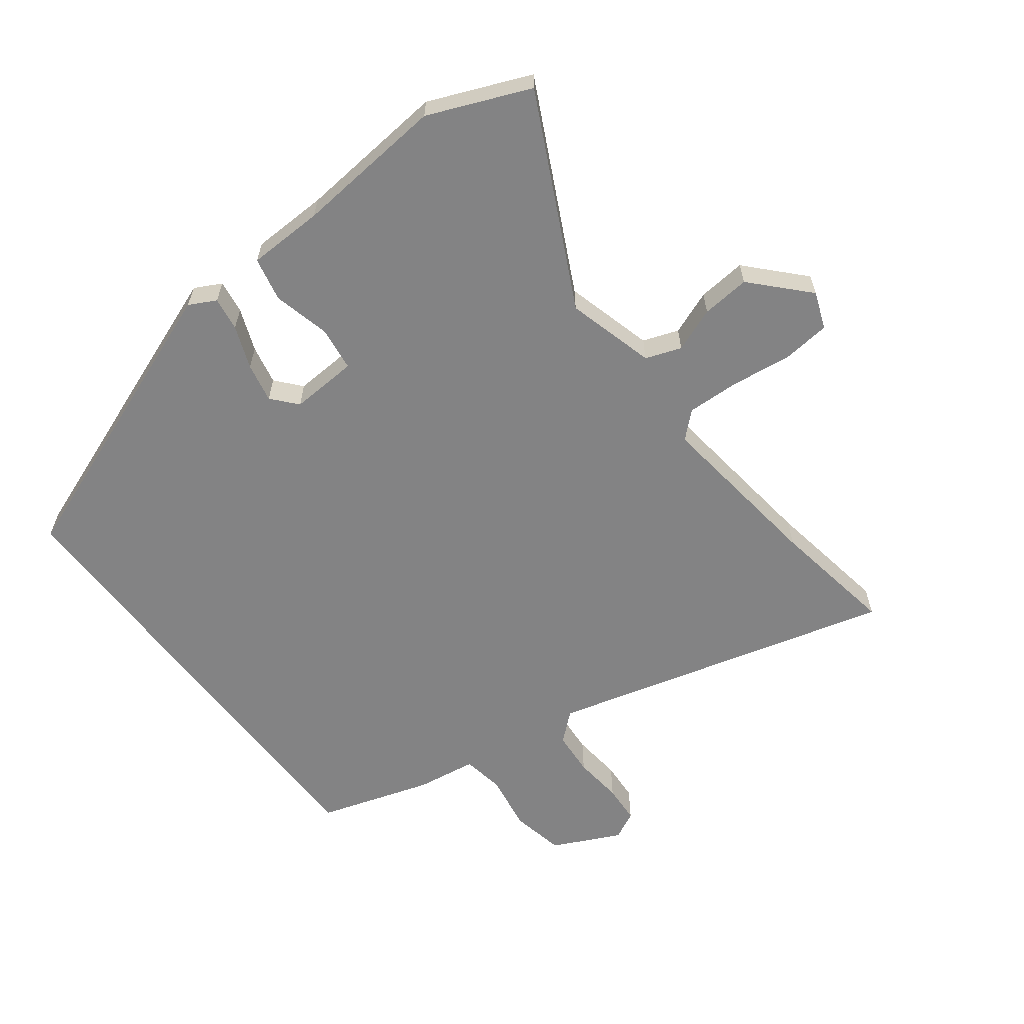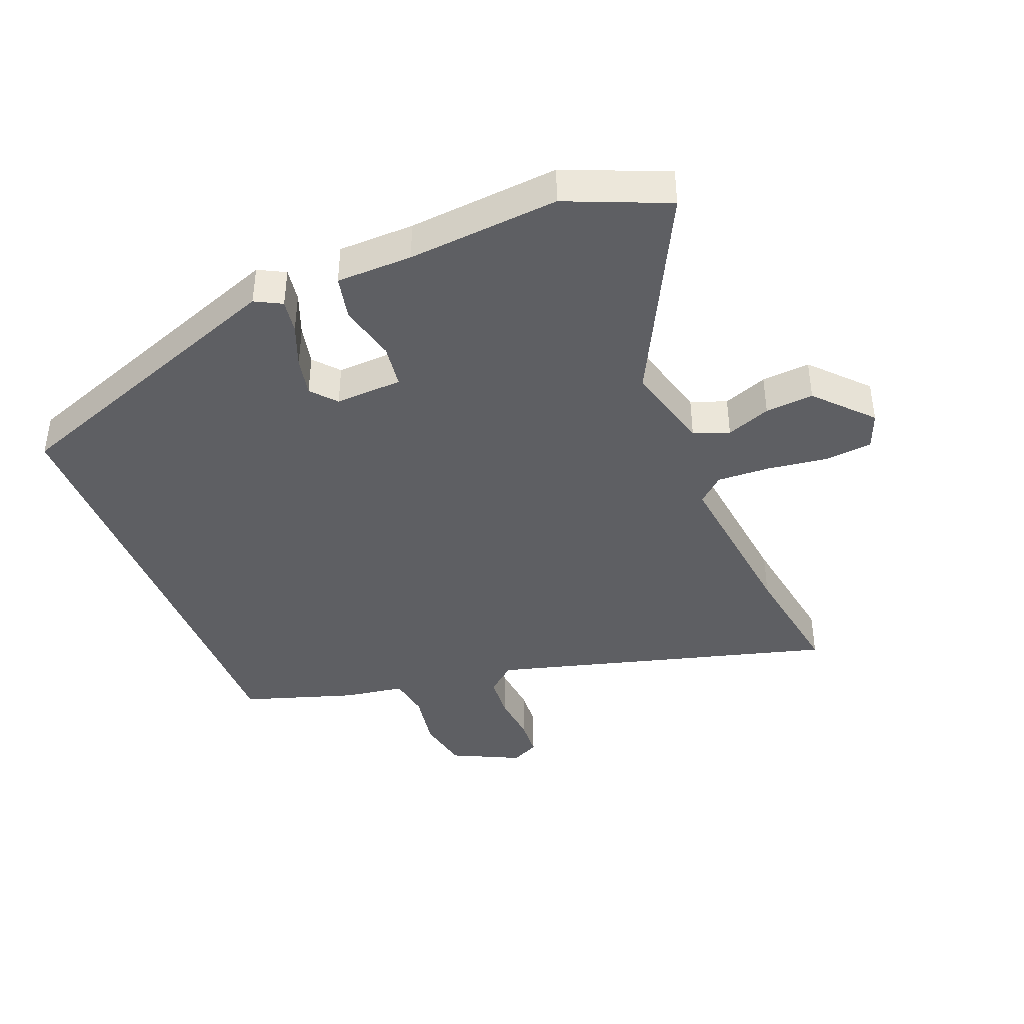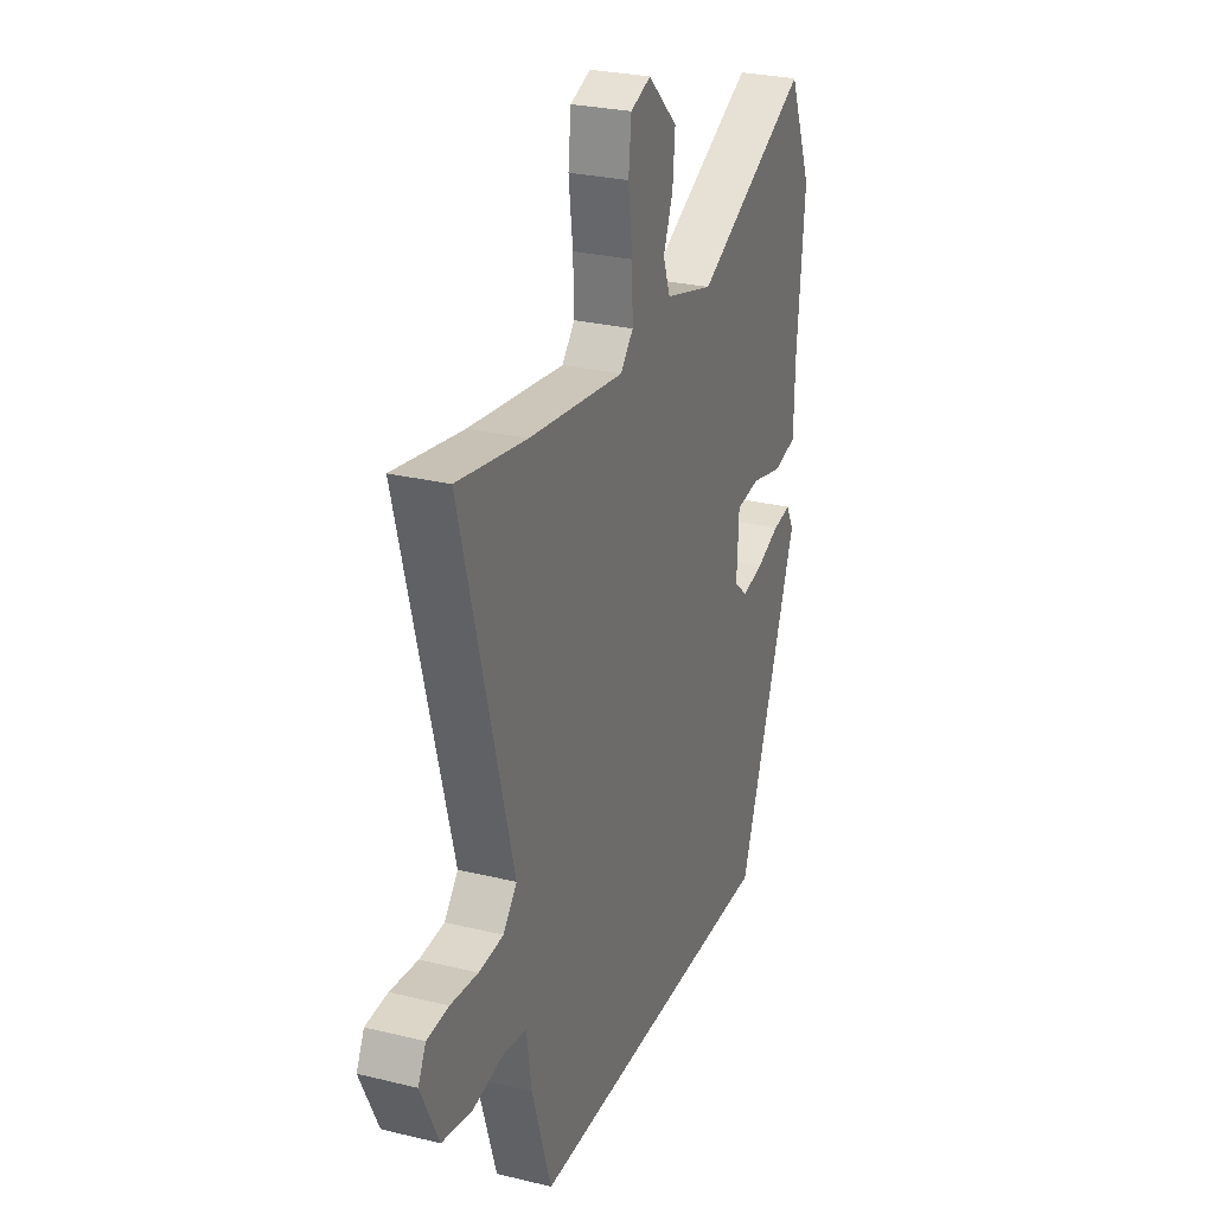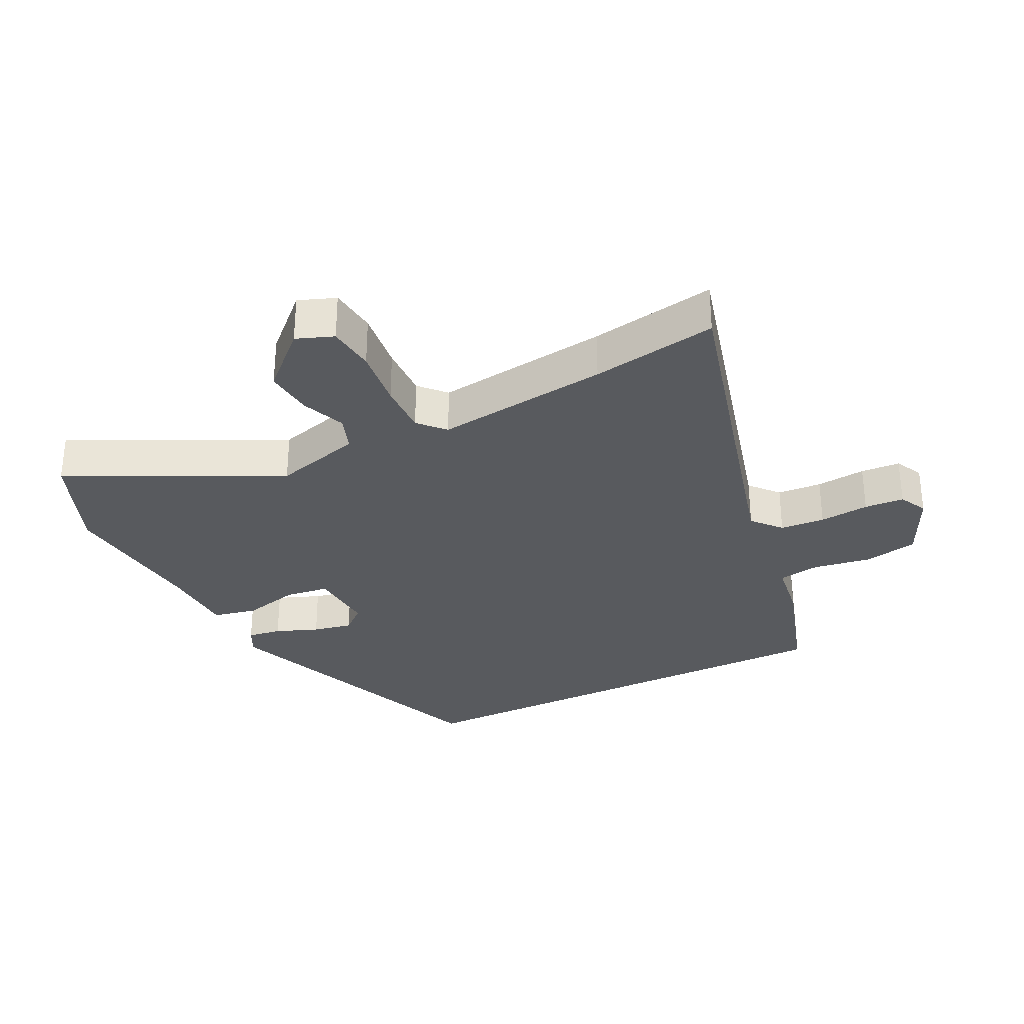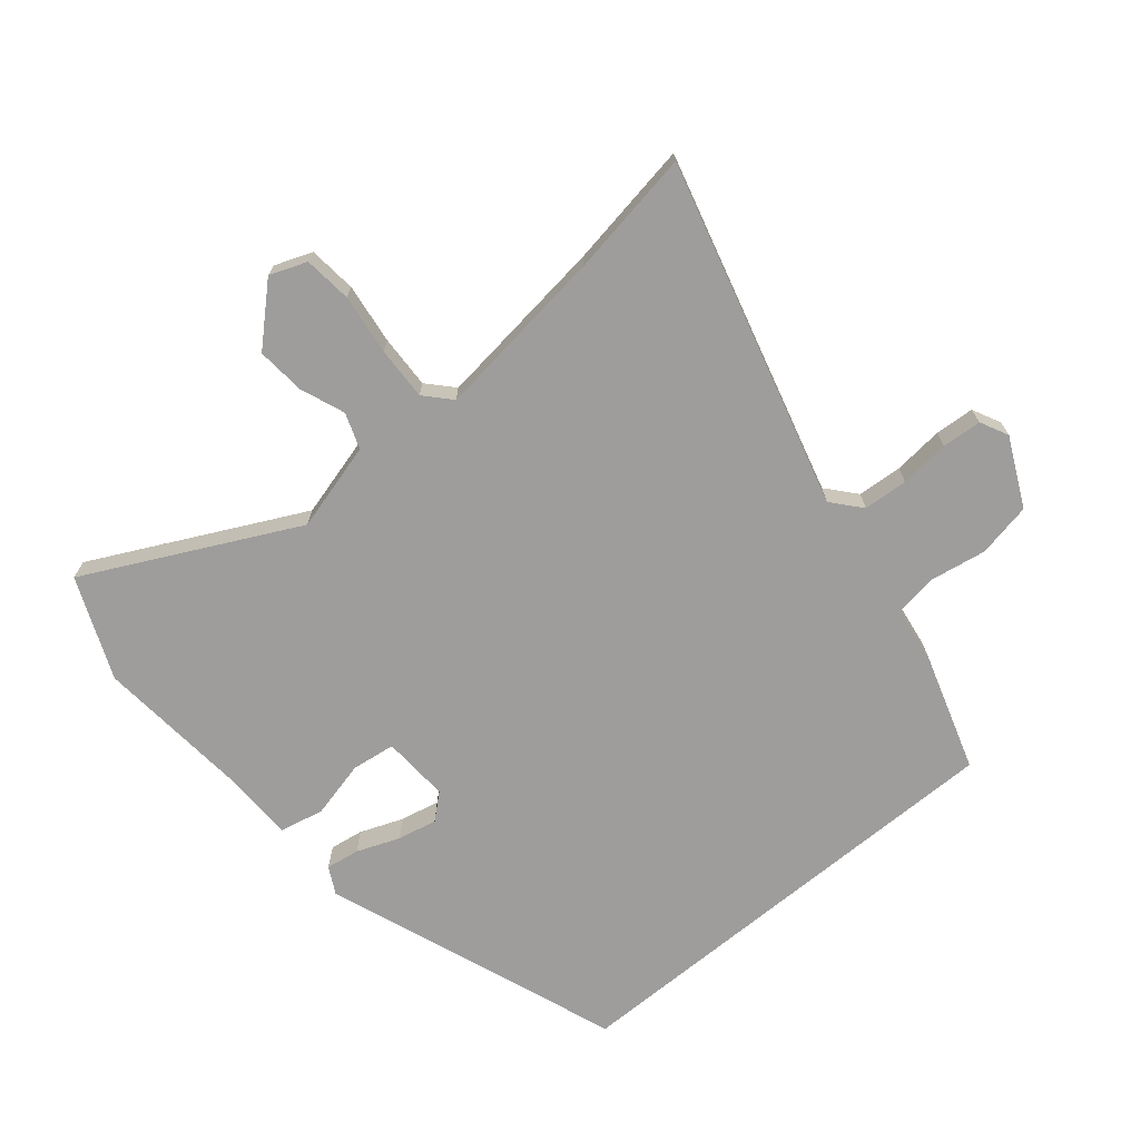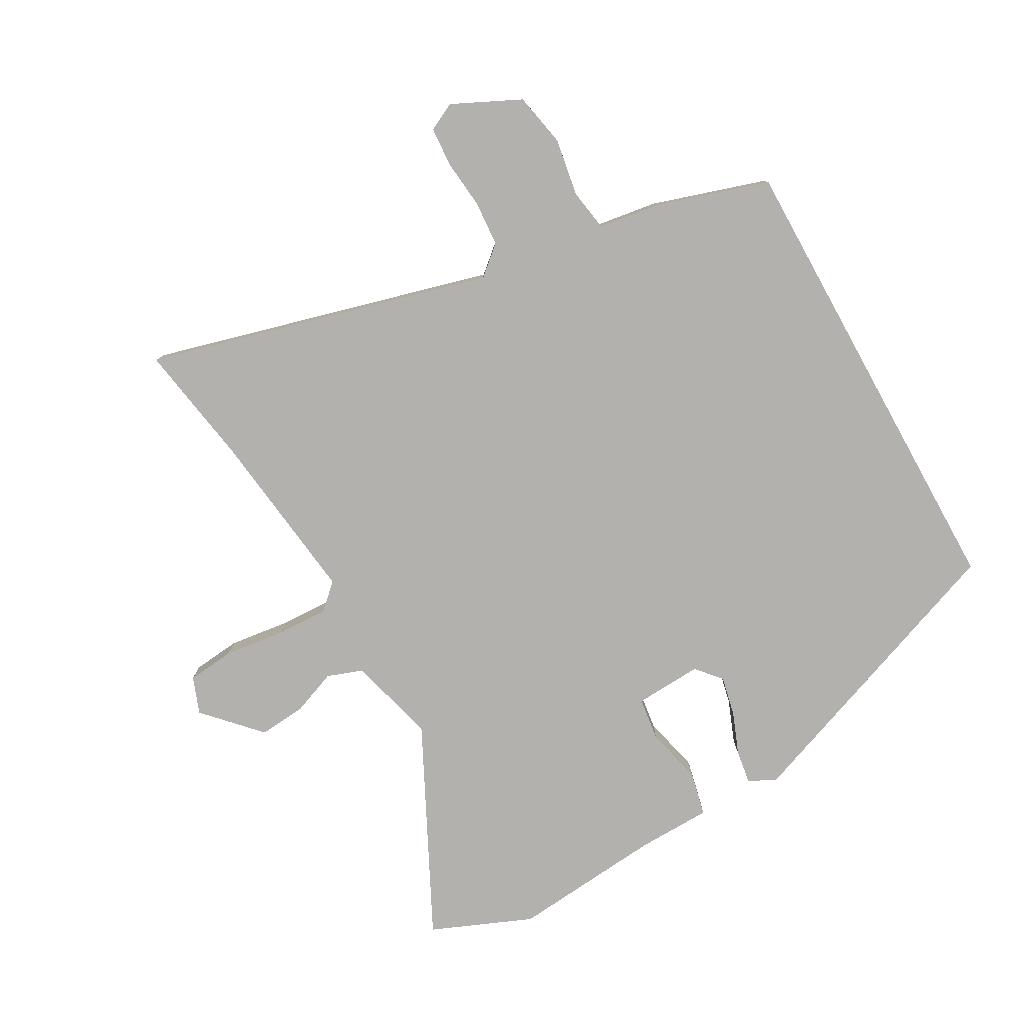
<metadata>
{"format":"obj","ext":"obj","renderer":"f3d","projection":"perspective","resolution":1024,"background":"white","views":[{"elev":-61.2,"azim":-52.8,"up":"+Y"},{"elev":-41.0,"azim":-68.6,"up":"+Y"},{"elev":27.1,"azim":110.7,"up":"+Z"},{"elev":-30.9,"azim":26.5,"up":"+Y"},{"elev":-70.6,"azim":39.7,"up":"+Y"},{"elev":-79.2,"azim":119.1,"up":"+Y"}]}
</metadata>
<code>
v -0.518 0.07 0.457
v -0.452 0.07 0.616
v -0.124 0.07 0.453
v 0.015 0.07 0.491
v 0.035 0.07 0.547
v 0.008 0.07 0.616
v 0.001 0.07 0.692
v 0.086 0.07 0.772
v 0.144 0.07 0.75
v 0.152 0.07 0.675
v 0.14 0.07 0.58
v 0.137 0.07 0.497
v 0.174 0.07 0.457
v 0.446 0.07 0.491
v 0.643 0.07 0.524
v 0.498 0.07 -0.017
v 0.537 0.07 -0.062
v 0.607 0.07 -0.067
v 0.685 0.07 -0.059
v 0.747 0.07 -0.063
v 0.769 0.07 -0.107
v 0.718 0.07 -0.214
v 0.633 0.07 -0.231
v 0.543 0.07 -0.216
v 0.477 0.07 -0.227
v 0.463 0.07 -0.322
v 0.407 0.07 -0.5
v -0.328 0.07 -0.5
v -0.502 0.07 -0.036
v -0.48 0.07 0.006
v -0.427 0.07 -0.002
v -0.36 0.07 -0.028
v -0.298 0.07 -0.041
v -0.259 0.07 -0.007
v -0.265 0.07 0.099
v -0.334 0.07 0.108
v -0.424 0.07 0.086
v -0.493 0.07 0.101
v -0.496 0.07 0.22
v -0.518 0 0.457
v -0.452 0 0.616
v -0.124 0 0.453
v 0.015 0 0.491
v 0.035 0 0.547
v 0.008 0 0.616
v 0.001 0 0.692
v 0.086 0 0.772
v 0.144 0 0.75
v 0.152 0 0.675
v 0.14 0 0.58
v 0.137 0 0.497
v 0.174 0 0.457
v 0.446 0 0.491
v 0.643 0 0.524
v 0.498 0 -0.017
v 0.537 0 -0.062
v 0.607 0 -0.067
v 0.685 0 -0.059
v 0.747 0 -0.063
v 0.769 0 -0.107
v 0.718 0 -0.214
v 0.633 0 -0.231
v 0.543 0 -0.216
v 0.477 0 -0.227
v 0.463 0 -0.322
v 0.407 0 -0.5
v -0.328 0 -0.5
v -0.502 0 -0.036
v -0.48 0 0.006
v -0.427 0 -0.002
v -0.36 0 -0.028
v -0.298 0 -0.041
v -0.259 0 -0.007
v -0.265 0 0.099
v -0.334 0 0.108
v -0.424 0 0.086
v -0.493 0 0.101
v -0.496 0 0.22
f 36 37 38 39
f 35 36 39 1
f 29 30 31 32
f 29 32 33
f 28 29 33
f 25 26 27 28
f 25 28 33 34
f 21 22 23 24
f 18 19 20 21
f 17 18 21 24
f 16 17 24 25
f 14 15 16
f 13 14 16 25
f 8 9 10 11
f 8 11 12
f 5 6 7 8
f 5 8 12
f 4 5 12 13
f 35 1 2 3
f 13 25 34 35
f 3 4 13 35
f 78 77 76 75
f 40 78 75 74
f 71 70 69 68
f 72 71 68
f 72 68 67
f 67 66 65 64
f 73 72 67 64
f 63 62 61 60
f 60 59 58 57
f 63 60 57 56
f 64 63 56 55
f 55 54 53
f 64 55 53 52
f 50 49 48 47
f 51 50 47
f 47 46 45 44
f 51 47 44
f 52 51 44 43
f 42 41 40 74
f 74 73 64 52
f 74 52 43 42
f 1 40 41 2
f 2 41 42 3
f 3 42 43 4
f 4 43 44 5
f 5 44 45 6
f 6 45 46 7
f 7 46 47 8
f 8 47 48 9
f 9 48 49 10
f 10 49 50 11
f 11 50 51 12
f 12 51 52 13
f 13 52 53 14
f 14 53 54 15
f 15 54 55 16
f 16 55 56 17
f 17 56 57 18
f 18 57 58 19
f 19 58 59 20
f 20 59 60 21
f 21 60 61 22
f 22 61 62 23
f 23 62 63 24
f 24 63 64 25
f 25 64 65 26
f 26 65 66 27
f 27 66 67 28
f 28 67 68 29
f 29 68 69 30
f 30 69 70 31
f 31 70 71 32
f 32 71 72 33
f 33 72 73 34
f 34 73 74 35
f 35 74 75 36
f 36 75 76 37
f 37 76 77 38
f 38 77 78 39
f 39 78 40 1

</code>
